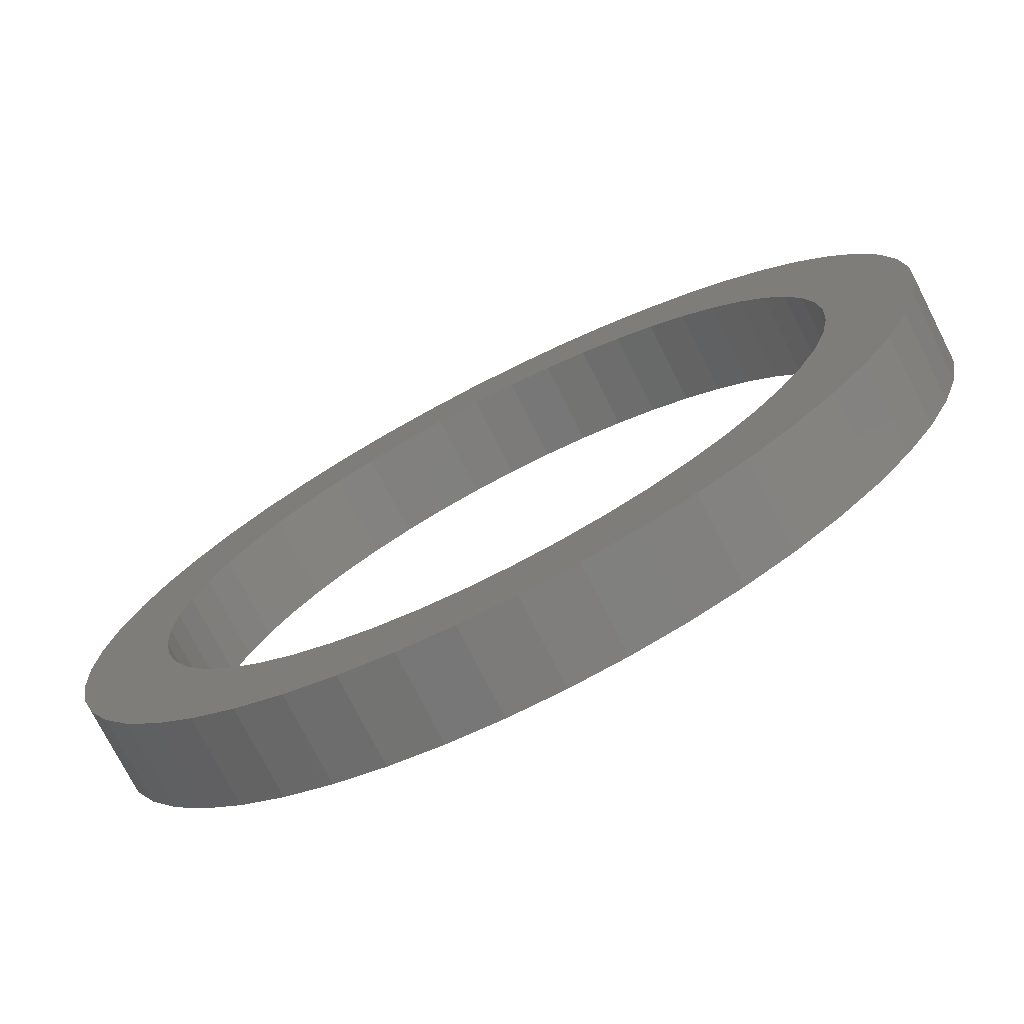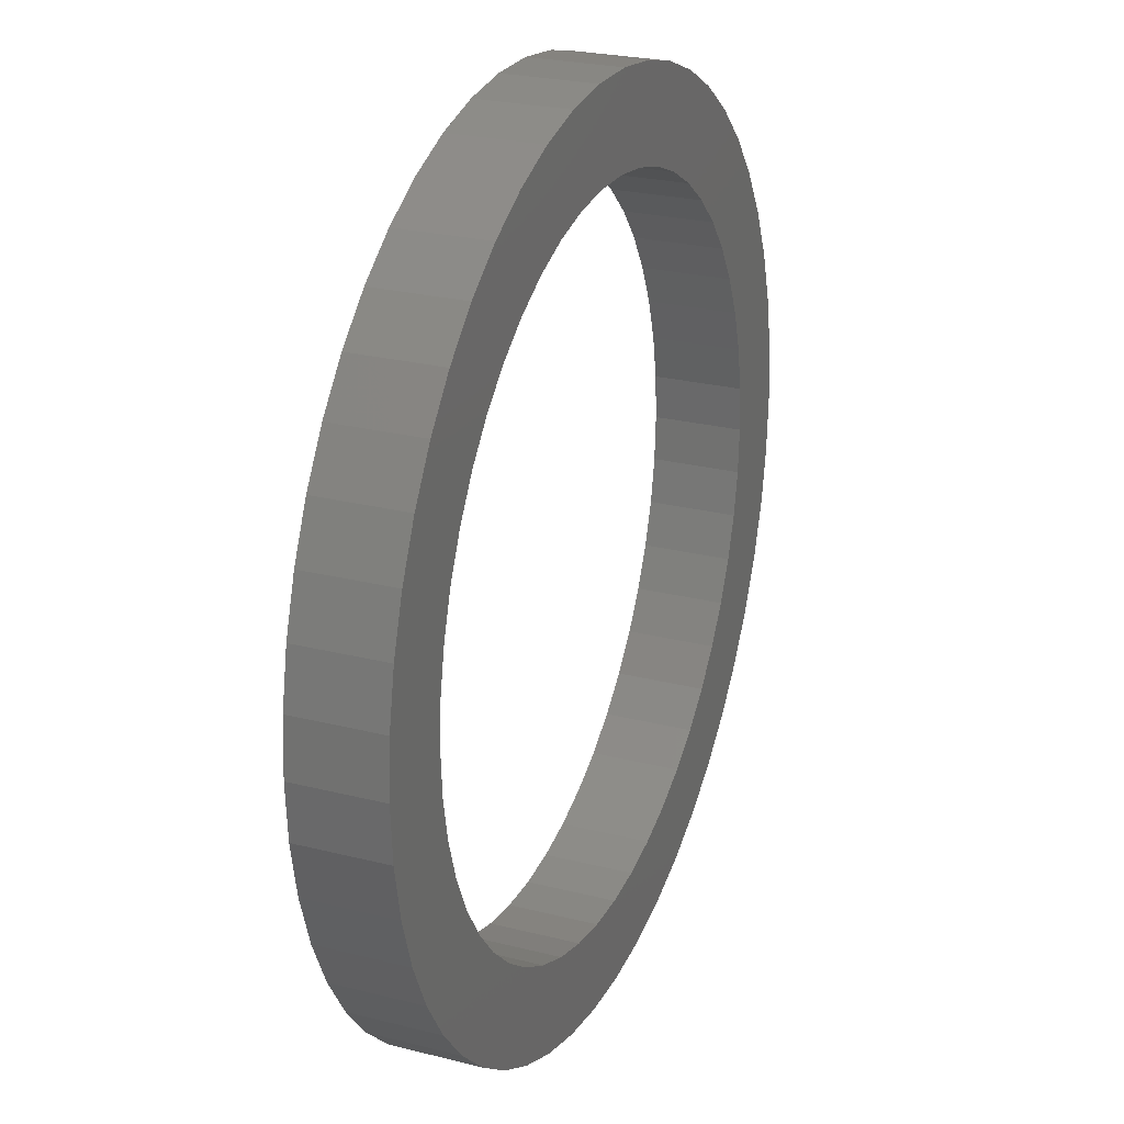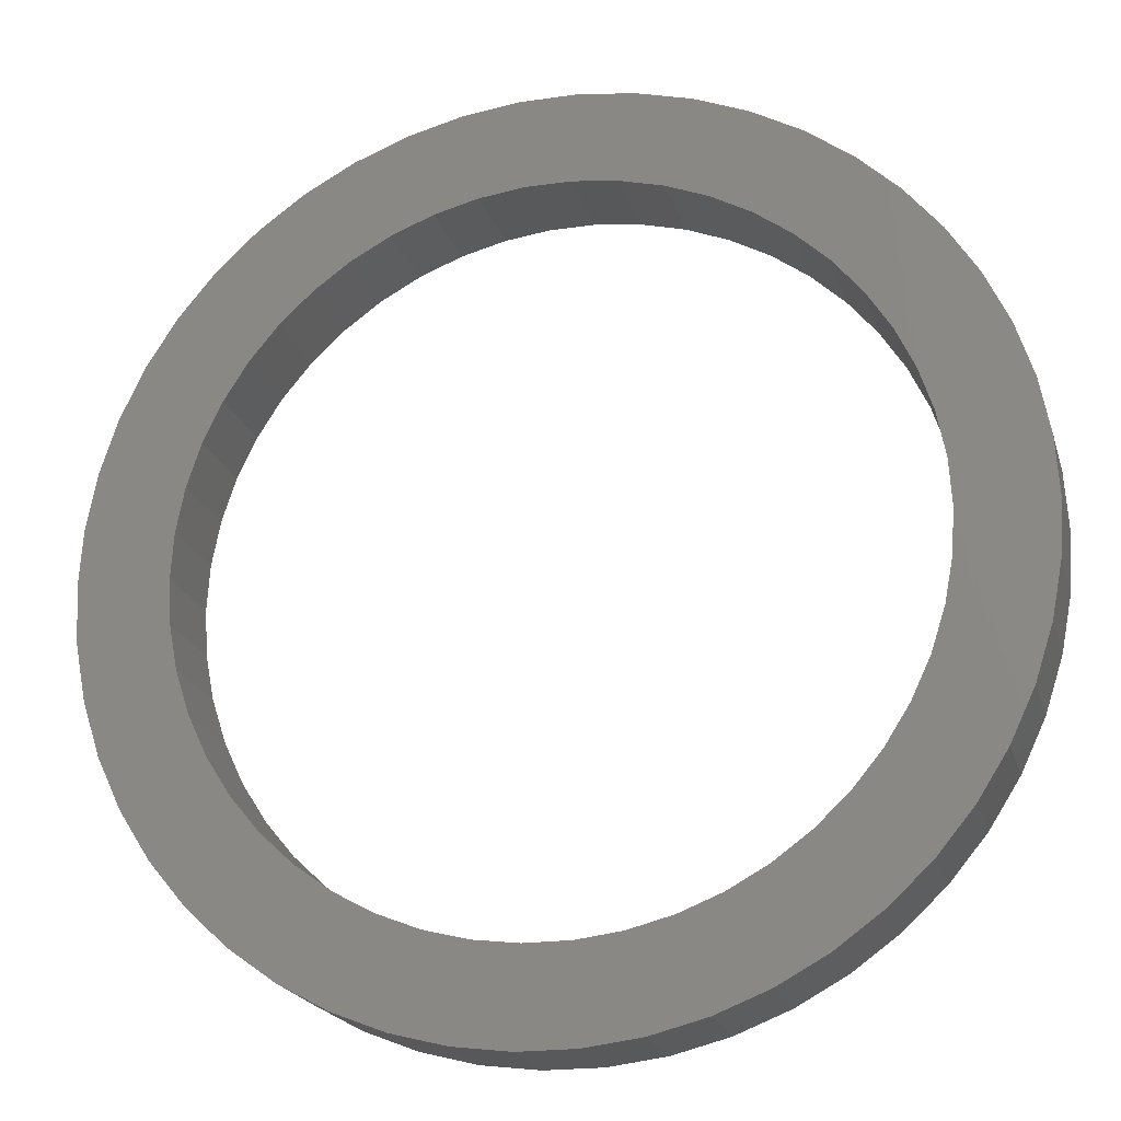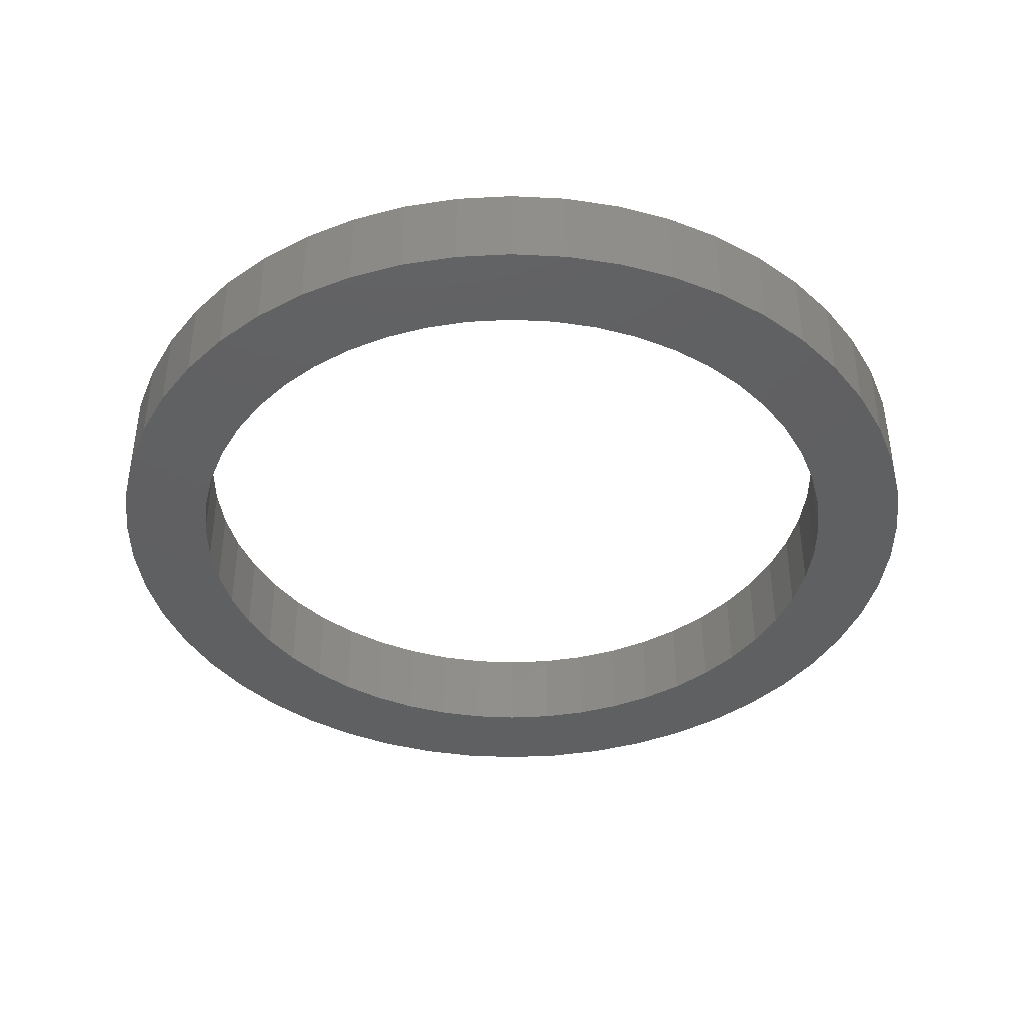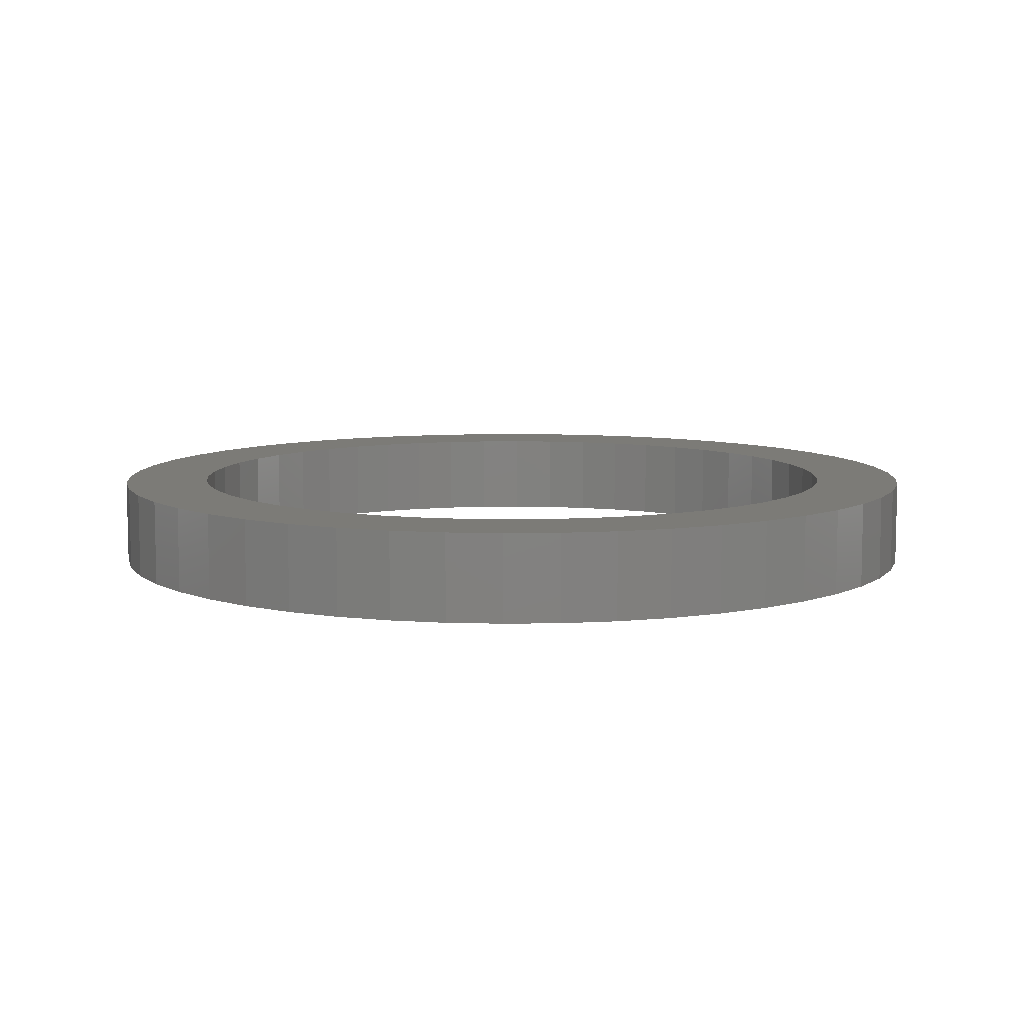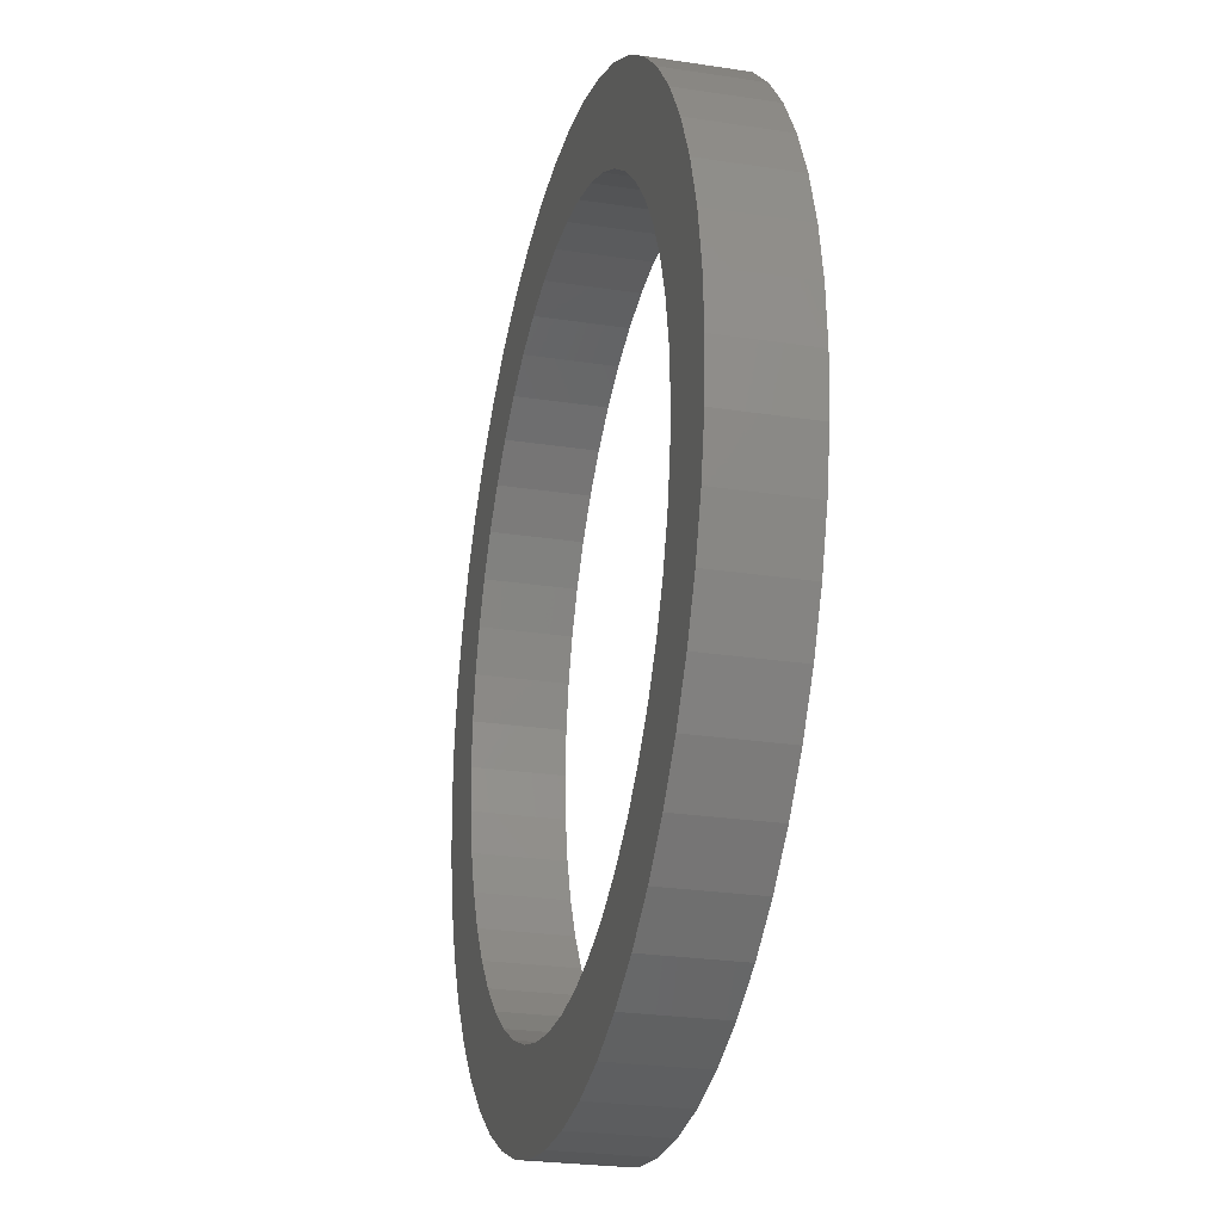
<metadata>
{"format":"stl","ext":"stl","renderer":"f3d","projection":"perspective","resolution":1024,"background":"white","views":[{"elev":-74.8,"azim":-153.1,"up":"+Y"},{"elev":24.9,"azim":112.4,"up":"+Y"},{"elev":-20.6,"azim":-165.2,"up":"+Y"},{"elev":-40.9,"azim":32.5,"up":"+Z"},{"elev":8.3,"azim":69.5,"up":"+Z"},{"elev":-25.4,"azim":-103.9,"up":"+Y"}]}
</metadata>
<code>
# stl→obj: 200 verts, 400 faces
v 50.2 0 10
v 49.8 6.292 0
v 49.8 6.292 10
v 50.2 0 0
v -50.2 0 0
v -49.8 6.292 10
v -49.8 6.292 0
v -50.2 0 10
v 3.152 50.1 0
v -3.152 50.1 10
v 3.152 50.1 10
v -3.152 50.1 0
v -3.152 -50.1 0
v 3.152 -50.1 10
v -3.152 -50.1 10
v 3.152 -50.1 0
v 36.59 34.36 0
v 32 38.68 10
v 36.59 34.36 10
v 32 38.68 0
v -32 38.68 0
v -36.59 34.36 10
v -32 38.68 10
v -36.59 34.36 0
v -15.51 47.74 0
v -21.37 45.42 10
v -15.51 47.74 10
v -21.37 45.42 0
v 46.67 18.48 10
v 43.99 24.18 0
v 43.99 24.18 10
v 46.67 18.48 0
v 48.62 12.48 0
v 48.62 12.48 10
v 21.37 45.42 0
v 15.51 47.74 10
v 21.37 45.42 10
v 15.51 47.74 0
v 9.407 49.31 10
v 9.407 49.31 0
v 26.9 42.39 0
v 26.9 42.39 10
v -46.67 18.48 0
v -43.99 24.18 10
v -43.99 24.18 0
v -46.67 18.48 10
v -48.62 12.48 0
v -48.62 12.48 10
v -9.407 49.31 10
v -9.407 49.31 0
v 9.407 -49.31 10
v 9.407 -49.31 0
v 15.51 -47.74 0
v 21.37 -45.42 10
v 15.51 -47.74 10
v 21.37 -45.42 0
v 40.61 29.51 10
v 40.61 29.51 0
v -40.61 29.51 10
v -40.61 29.51 0
v 40 0 10
v 39.68 5.013 10
v 49.8 -6.292 10
v 38.74 9.948 10
v 39.68 -5.013 10
v 37.19 14.72 10
v 48.62 -12.48 10
v 35.05 19.27 10
v 38.74 -9.948 10
v 46.67 -18.48 10
v 32.36 23.51 10
v 29.16 27.38 10
v 25.5 30.82 10
v 21.43 33.77 10
v 17.03 36.19 10
v 12.36 38.04 10
v 7.495 39.29 10
v 2.512 39.92 10
v -2.512 39.92 10
v -7.495 39.29 10
v -12.36 38.04 10
v -17.03 36.19 10
v -21.43 33.77 10
v -26.9 42.39 10
v -25.5 30.82 10
v -29.16 27.38 10
v -32.36 23.51 10
v -35.05 19.27 10
v -37.19 14.72 10
v -38.74 9.948 10
v 37.19 -14.72 10
v 43.99 -24.18 10
v 35.05 -19.27 10
v 40.61 -29.51 10
v 32.36 -23.51 10
v 36.59 -34.36 10
v 29.16 -27.38 10
v 32 -38.68 10
v 25.5 -30.82 10
v 26.9 -42.39 10
v 21.43 -33.77 10
v 17.03 -36.19 10
v 12.36 -38.04 10
v 7.495 -39.29 10
v 2.512 -39.92 10
v -2.512 -39.92 10
v -7.495 -39.29 10
v -9.407 -49.31 10
v -12.36 -38.04 10
v -15.51 -47.74 10
v -17.03 -36.19 10
v -21.37 -45.42 10
v -21.43 -33.77 10
v -26.9 -42.39 10
v -25.5 -30.82 10
v -32 -38.68 10
v -29.16 -27.38 10
v -36.59 -34.36 10
v -32.36 -23.51 10
v -40.61 -29.51 10
v -35.05 -19.27 10
v -43.99 -24.18 10
v -37.19 -14.72 10
v -46.67 -18.48 10
v -38.74 -9.948 10
v -48.62 -12.48 10
v -39.68 -5.013 10
v -49.8 -6.292 10
v -40 0 10
v -39.68 5.013 10
v -26.9 42.39 0
v 49.8 -6.292 0
v 26.9 -42.39 0
v 32 -38.68 0
v 36.59 -34.36 0
v 48.62 -12.48 0
v -36.59 -34.36 0
v -32 -38.68 0
v -43.99 -24.18 0
v -46.67 -18.48 0
v -40.61 -29.51 0
v 40 0 0
v 39.68 -5.013 0
v 38.74 -9.948 0
v 46.67 -18.48 0
v 39.68 5.013 0
v 37.19 -14.72 0
v 43.99 -24.18 0
v 35.05 -19.27 0
v 40.61 -29.51 0
v 38.74 9.948 0
v 32.36 -23.51 0
v 29.16 -27.38 0
v 25.5 -30.82 0
v 21.43 -33.77 0
v 17.03 -36.19 0
v 12.36 -38.04 0
v 7.495 -39.29 0
v 2.512 -39.92 0
v -2.512 -39.92 0
v -7.495 -39.29 0
v -9.407 -49.31 0
v -12.36 -38.04 0
v -15.51 -47.74 0
v -17.03 -36.19 0
v -21.37 -45.42 0
v -21.43 -33.77 0
v -26.9 -42.39 0
v -25.5 -30.82 0
v -29.16 -27.38 0
v -32.36 -23.51 0
v -35.05 -19.27 0
v -37.19 -14.72 0
v -38.74 -9.948 0
v 37.19 14.72 0
v 35.05 19.27 0
v 32.36 23.51 0
v 29.16 27.38 0
v 25.5 30.82 0
v 21.43 33.77 0
v 17.03 36.19 0
v 12.36 38.04 0
v 7.495 39.29 0
v 2.512 39.92 0
v -2.512 39.92 0
v -7.495 39.29 0
v -12.36 38.04 0
v -17.03 36.19 0
v -21.43 33.77 0
v -25.5 30.82 0
v -29.16 27.38 0
v -32.36 23.51 0
v -35.05 19.27 0
v -37.19 14.72 0
v -38.74 9.948 0
v -39.68 5.013 0
v -40 0 0
v -48.62 -12.48 0
v -39.68 -5.013 0
v -49.8 -6.292 0
f 1 2 3
f 2 1 4
f 5 6 7
f 6 5 8
f 9 10 11
f 10 9 12
f 13 14 15
f 14 13 16
f 17 18 19
f 18 17 20
f 21 22 23
f 22 21 24
f 25 26 27
f 26 25 28
f 29 30 31
f 30 29 32
f 3 33 34
f 33 3 2
f 35 36 37
f 36 35 38
f 38 39 36
f 39 38 40
f 41 37 42
f 37 41 35
f 43 44 45
f 44 43 46
f 47 46 43
f 46 47 48
f 12 49 10
f 49 12 50
f 16 51 14
f 51 16 52
f 53 54 55
f 54 53 56
f 34 32 29
f 32 34 33
f 57 17 19
f 17 57 58
f 31 58 57
f 58 31 30
f 40 11 39
f 11 40 9
f 20 42 18
f 42 20 41
f 45 59 60
f 59 45 44
f 60 22 24
f 22 60 59
f 7 48 47
f 48 7 6
f 61 1 3
f 62 3 34
f 1 61 63
f 64 34 29
f 65 63 61
f 66 29 31
f 63 65 67
f 68 31 57
f 69 67 65
f 67 69 70
f 3 62 61
f 34 64 62
f 29 66 64
f 71 57 19
f 31 68 66
f 57 71 68
f 72 19 18
f 19 72 71
f 73 18 42
f 18 73 72
f 42 74 73
f 37 74 42
f 37 75 74
f 36 75 37
f 36 76 75
f 39 76 36
f 39 77 76
f 11 77 39
f 11 78 77
f 11 79 78
f 10 79 11
f 10 80 79
f 49 80 10
f 49 81 80
f 27 81 49
f 27 82 81
f 26 82 27
f 26 83 82
f 84 83 26
f 83 84 85
f 23 85 84
f 85 23 86
f 22 86 23
f 86 22 87
f 59 87 22
f 87 59 88
f 44 88 59
f 88 44 89
f 89 46 90
f 46 89 44
f 91 70 69
f 70 91 92
f 93 92 91
f 92 93 94
f 95 94 93
f 94 95 96
f 97 96 95
f 96 97 98
f 99 98 97
f 98 99 100
f 101 100 99
f 101 54 100
f 102 54 101
f 102 55 54
f 103 55 102
f 103 51 55
f 104 51 103
f 104 14 51
f 105 14 104
f 106 14 105
f 106 15 14
f 107 15 106
f 107 108 15
f 109 108 107
f 109 110 108
f 111 110 109
f 111 112 110
f 113 112 111
f 114 113 115
f 113 114 112
f 116 115 117
f 115 116 114
f 118 117 119
f 120 119 121
f 117 118 116
f 122 121 123
f 124 123 125
f 126 125 127
f 119 120 118
f 128 127 129
f 48 90 46
f 90 48 130
f 121 122 120
f 6 130 48
f 123 124 122
f 130 6 129
f 125 126 124
f 8 129 6
f 127 128 126
f 129 8 128
f 28 84 26
f 84 28 131
f 131 23 84
f 23 131 21
f 50 27 49
f 27 50 25
f 63 4 1
f 4 63 132
f 56 100 54
f 100 56 133
f 134 96 98
f 96 134 135
f 67 132 63
f 132 67 136
f 137 116 118
f 116 137 138
f 139 124 140
f 124 139 122
f 141 122 139
f 122 141 120
f 142 4 132
f 143 132 136
f 4 142 2
f 144 136 145
f 146 2 142
f 147 145 148
f 2 146 33
f 149 148 150
f 151 33 146
f 33 151 32
f 132 143 142
f 136 144 143
f 145 147 144
f 152 150 135
f 148 149 147
f 150 152 149
f 153 135 134
f 135 153 152
f 154 134 133
f 134 154 153
f 133 155 154
f 56 155 133
f 56 156 155
f 53 156 56
f 53 157 156
f 52 157 53
f 52 158 157
f 16 158 52
f 16 159 158
f 16 160 159
f 13 160 16
f 13 161 160
f 162 161 13
f 162 163 161
f 164 163 162
f 164 165 163
f 166 165 164
f 166 167 165
f 168 167 166
f 167 168 169
f 138 169 168
f 169 138 170
f 137 170 138
f 170 137 171
f 141 171 137
f 171 141 172
f 139 172 141
f 172 139 173
f 173 140 174
f 140 173 139
f 175 32 151
f 32 175 30
f 176 30 175
f 30 176 58
f 177 58 176
f 58 177 17
f 178 17 177
f 17 178 20
f 179 20 178
f 20 179 41
f 180 41 179
f 180 35 41
f 181 35 180
f 181 38 35
f 182 38 181
f 182 40 38
f 183 40 182
f 183 9 40
f 184 9 183
f 185 9 184
f 185 12 9
f 186 12 185
f 186 50 12
f 187 50 186
f 187 25 50
f 188 25 187
f 188 28 25
f 189 28 188
f 131 189 190
f 189 131 28
f 21 190 191
f 190 21 131
f 24 191 192
f 60 192 193
f 191 24 21
f 45 193 194
f 43 194 195
f 47 195 196
f 192 60 24
f 7 196 197
f 198 174 140
f 174 198 199
f 193 45 60
f 200 199 198
f 194 43 45
f 199 200 197
f 195 47 43
f 5 197 200
f 196 7 47
f 197 5 7
f 92 145 70
f 145 92 148
f 96 150 94
f 150 96 135
f 137 120 141
f 120 137 118
f 140 126 198
f 126 140 124
f 52 55 51
f 55 52 53
f 133 98 100
f 98 133 134
f 70 136 67
f 136 70 145
f 94 148 92
f 148 94 150
f 138 114 116
f 114 138 168
f 198 128 200
f 128 198 126
f 200 8 5
f 8 200 128
f 164 108 110
f 108 164 162
f 166 110 112
f 110 166 164
f 162 15 108
f 15 162 13
f 168 112 114
f 112 168 166
f 142 62 146
f 62 142 61
f 129 196 130
f 196 129 197
f 185 78 79
f 78 185 184
f 159 106 105
f 106 159 160
f 179 72 73
f 72 179 178
f 191 85 86
f 85 191 190
f 188 81 82
f 81 188 187
f 152 93 149
f 93 152 95
f 175 68 176
f 68 175 66
f 146 64 151
f 64 146 62
f 176 71 177
f 71 176 68
f 182 75 76
f 75 182 181
f 183 76 77
f 76 183 182
f 181 74 75
f 74 181 180
f 89 193 88
f 193 89 194
f 87 191 86
f 191 87 192
f 90 194 89
f 194 90 195
f 186 79 80
f 79 186 185
f 158 105 104
f 105 158 159
f 151 66 175
f 66 151 64
f 177 72 178
f 72 177 71
f 184 77 78
f 77 184 183
f 180 73 74
f 73 180 179
f 88 192 87
f 192 88 193
f 130 195 90
f 195 130 196
f 189 82 83
f 82 189 188
f 190 83 85
f 83 190 189
f 187 80 81
f 80 187 186
f 143 61 142
f 61 143 65
f 153 95 152
f 95 153 97
f 147 69 144
f 69 147 91
f 144 65 143
f 65 144 69
f 117 171 119
f 171 117 170
f 153 99 97
f 99 153 154
f 149 91 147
f 91 149 93
f 123 174 125
f 174 123 173
f 156 103 102
f 103 156 157
f 157 104 103
f 104 157 158
f 160 107 106
f 107 160 161
f 163 111 109
f 111 163 165
f 161 109 107
f 109 161 163
f 119 172 121
f 172 119 171
f 121 173 123
f 173 121 172
f 125 199 127
f 199 125 174
f 127 197 129
f 197 127 199
f 154 101 99
f 101 154 155
f 155 102 101
f 102 155 156
f 165 113 111
f 113 165 167
f 167 115 113
f 115 167 169
f 169 117 115
f 117 169 170

</code>
